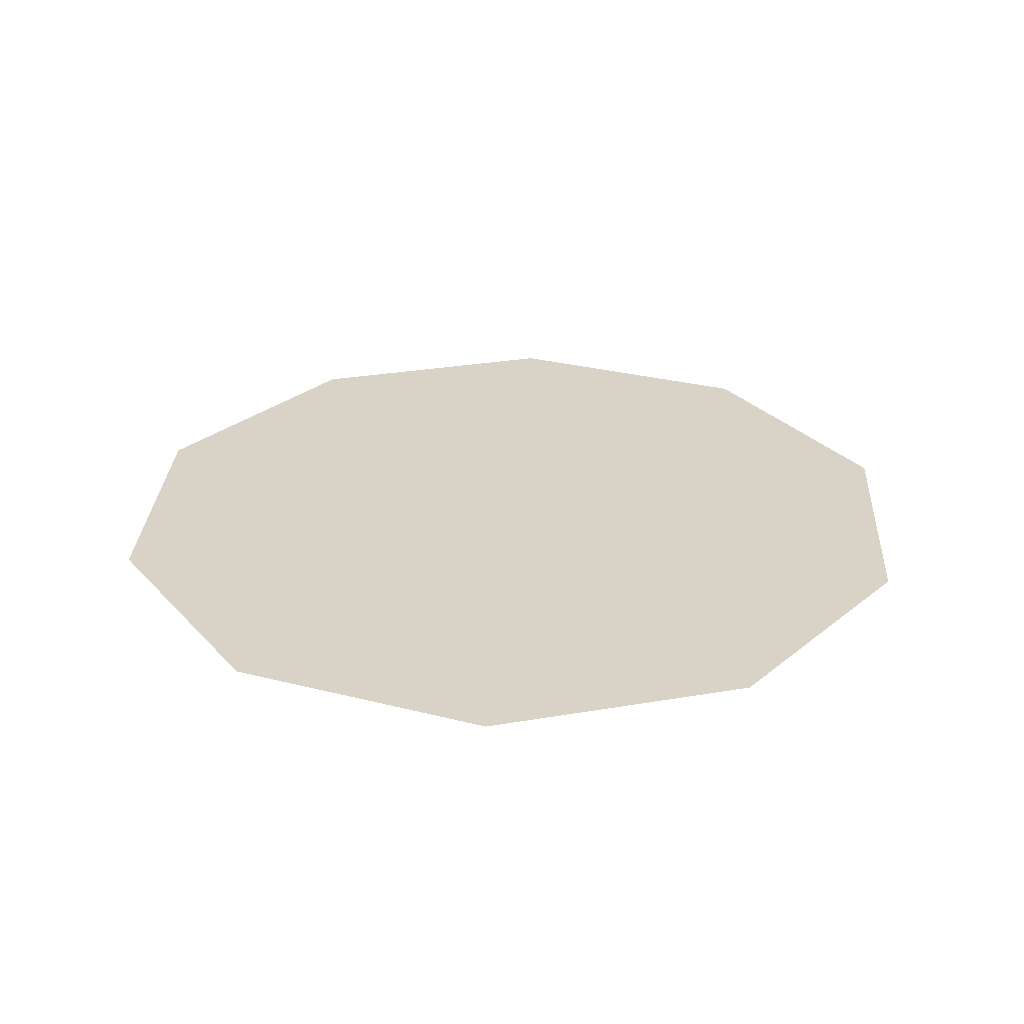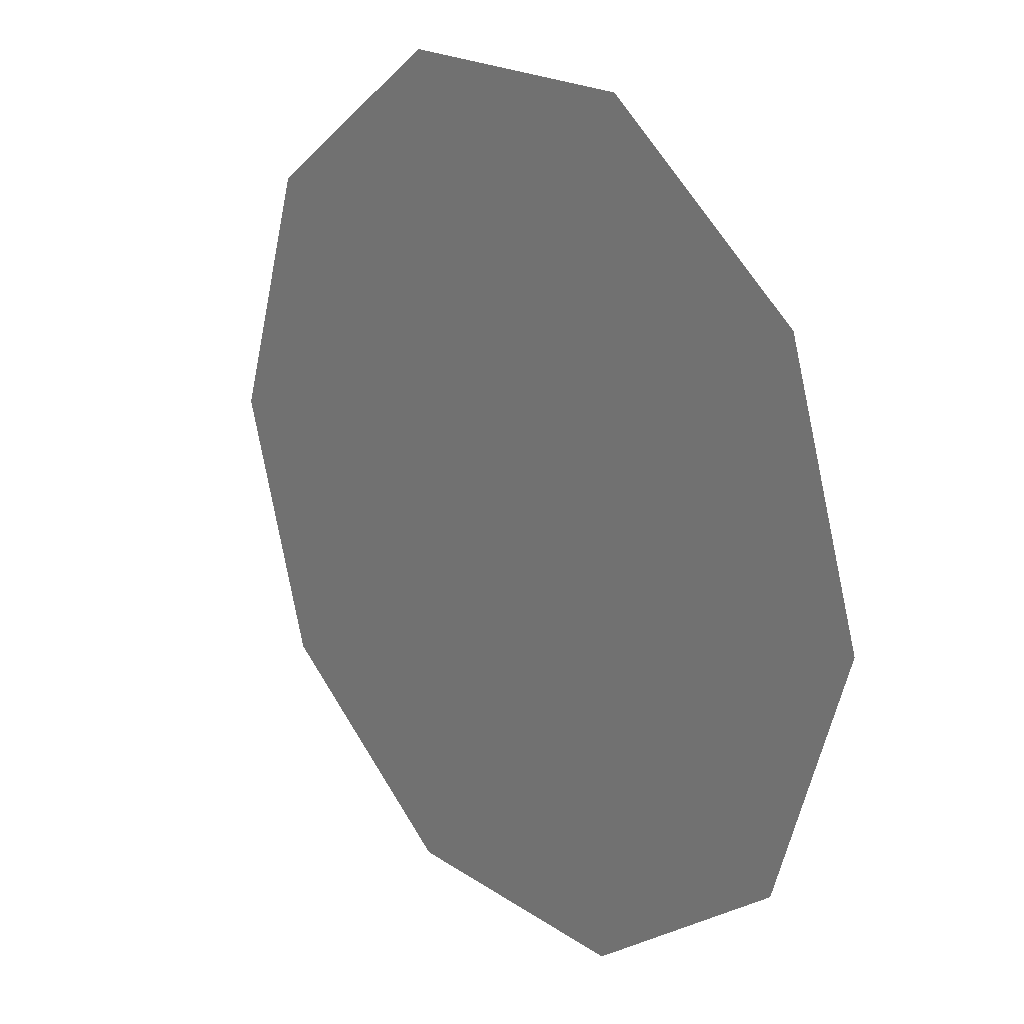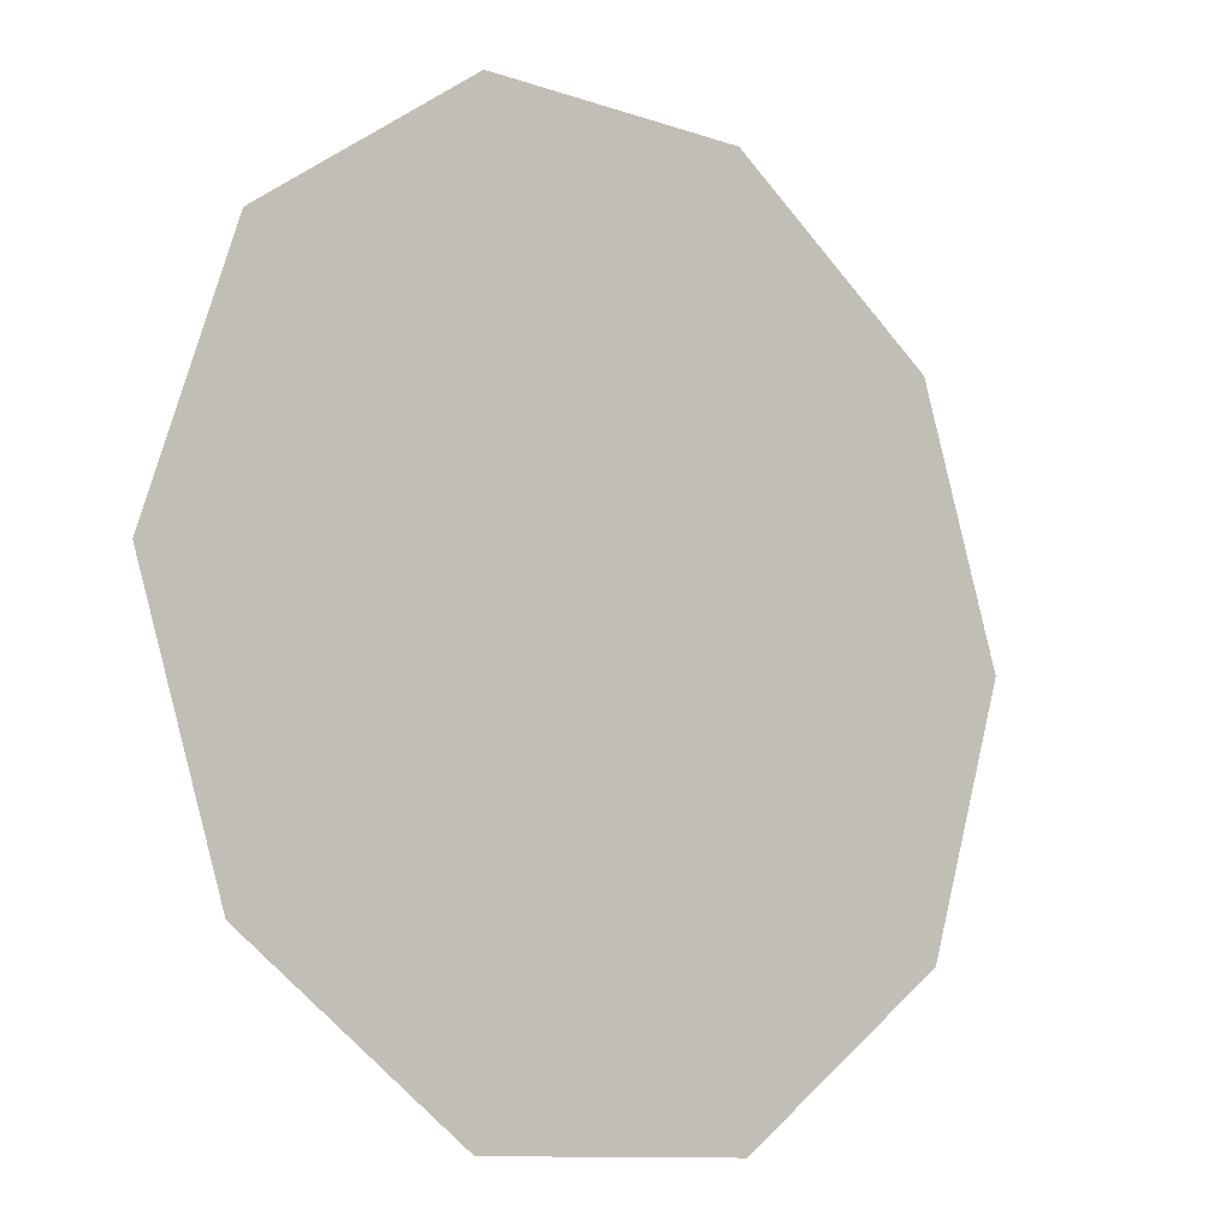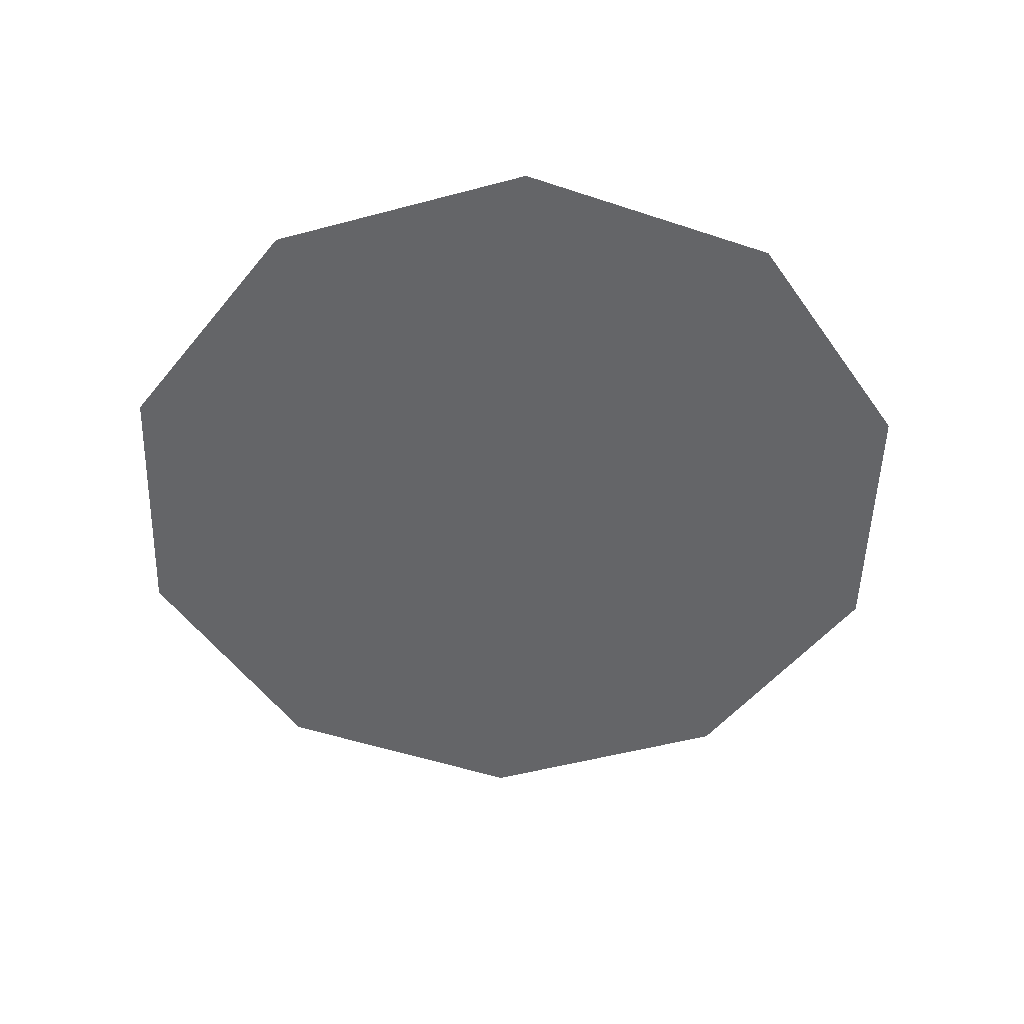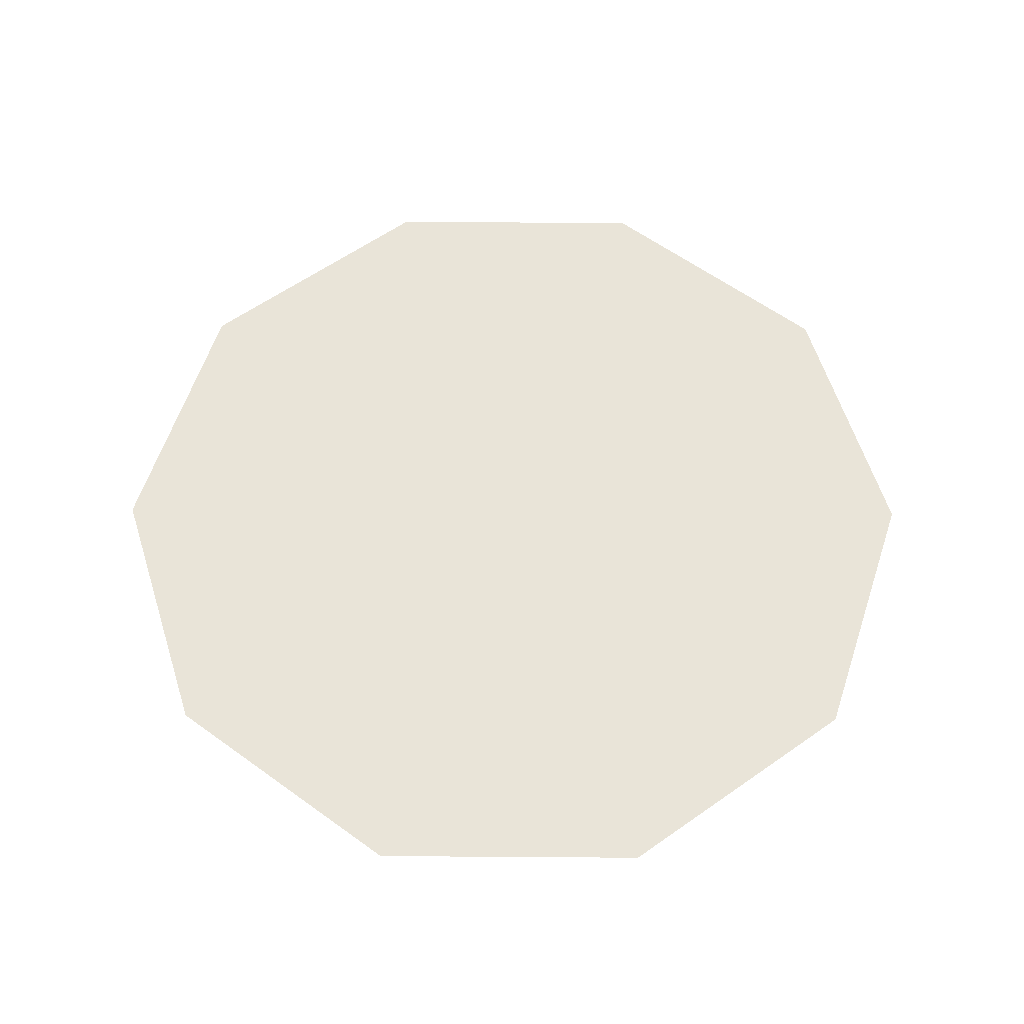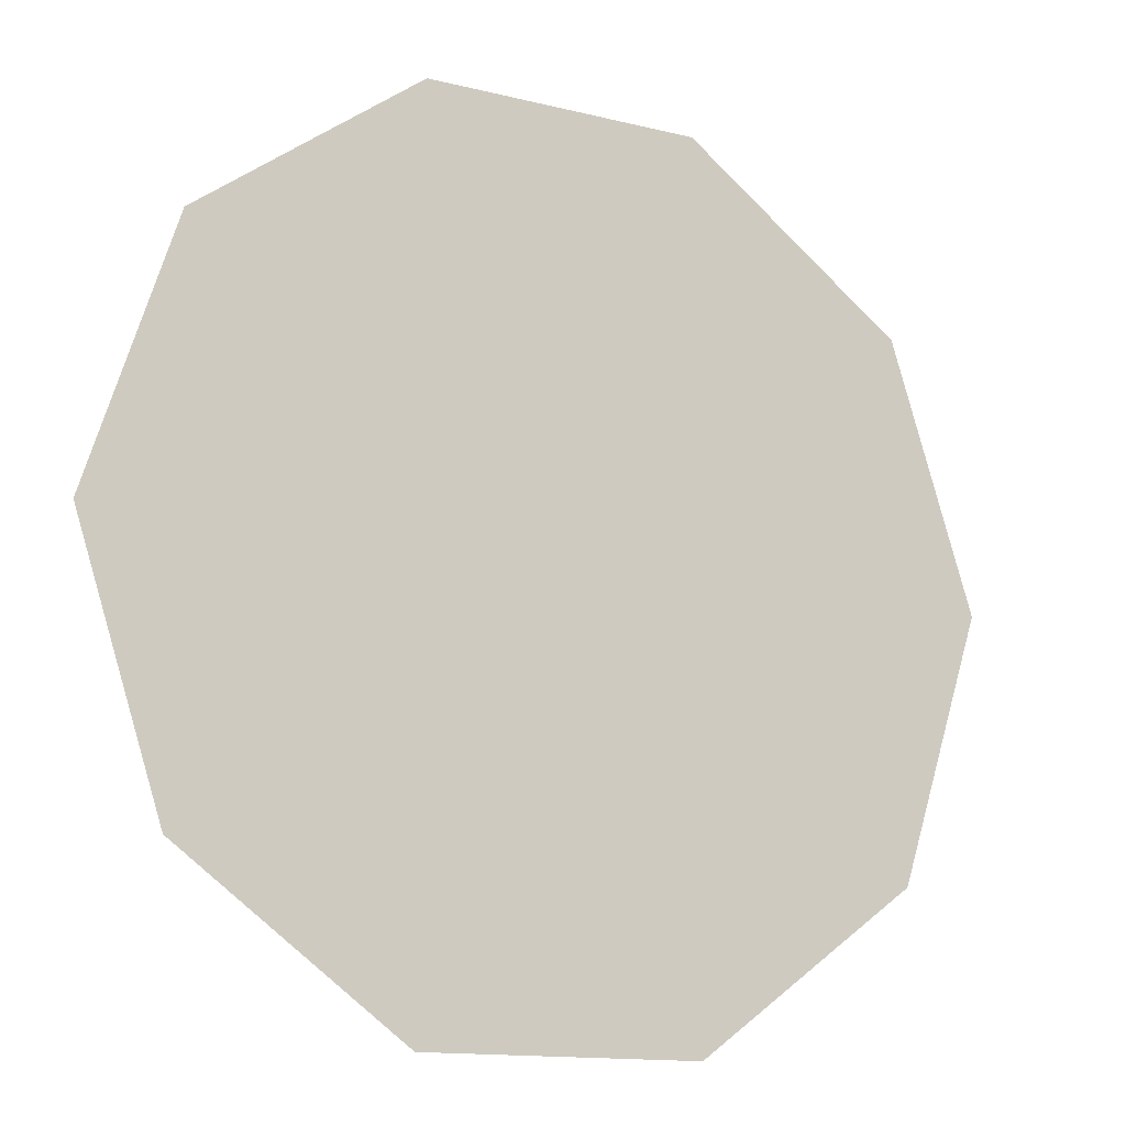
<metadata>
{"format":"obj","ext":"obj","renderer":"f3d","projection":"perspective","resolution":1024,"background":"white","views":[{"elev":28.2,"azim":-86.7,"up":"+Y"},{"elev":20.5,"azim":-129.5,"up":"+Z"},{"elev":-10.7,"azim":139.4,"up":"+Z"},{"elev":-51.5,"azim":-127.8,"up":"+Y"},{"elev":60.7,"azim":-179.6,"up":"+Y"},{"elev":-13.5,"azim":-29.5,"up":"+Z"}]}
</metadata>
<code>
g soil
v 0.1681 0.3182 0.1218
v 1.037e-05 0.3182 -1.037e-05
v 0.2077 0.3182 -1.037e-05
v 0.06426 0.3182 0.1974
v 0.1681 0.3182 -0.1218
v -0.06424 0.3182 0.1974
v 0.06426 0.3182 -0.1974
v -0.1681 0.3182 0.1218
v -0.06424 0.3182 -0.1974
v -0.2077 0.3182 -1.037e-05
v -0.1681 0.3182 -0.1218
g soil_0
f 3 2 1
f 1 2 4
f 5 2 3
f 4 2 6
f 7 2 5
f 6 2 8
f 9 2 7
f 8 2 10
f 11 2 9
f 10 2 11

</code>
